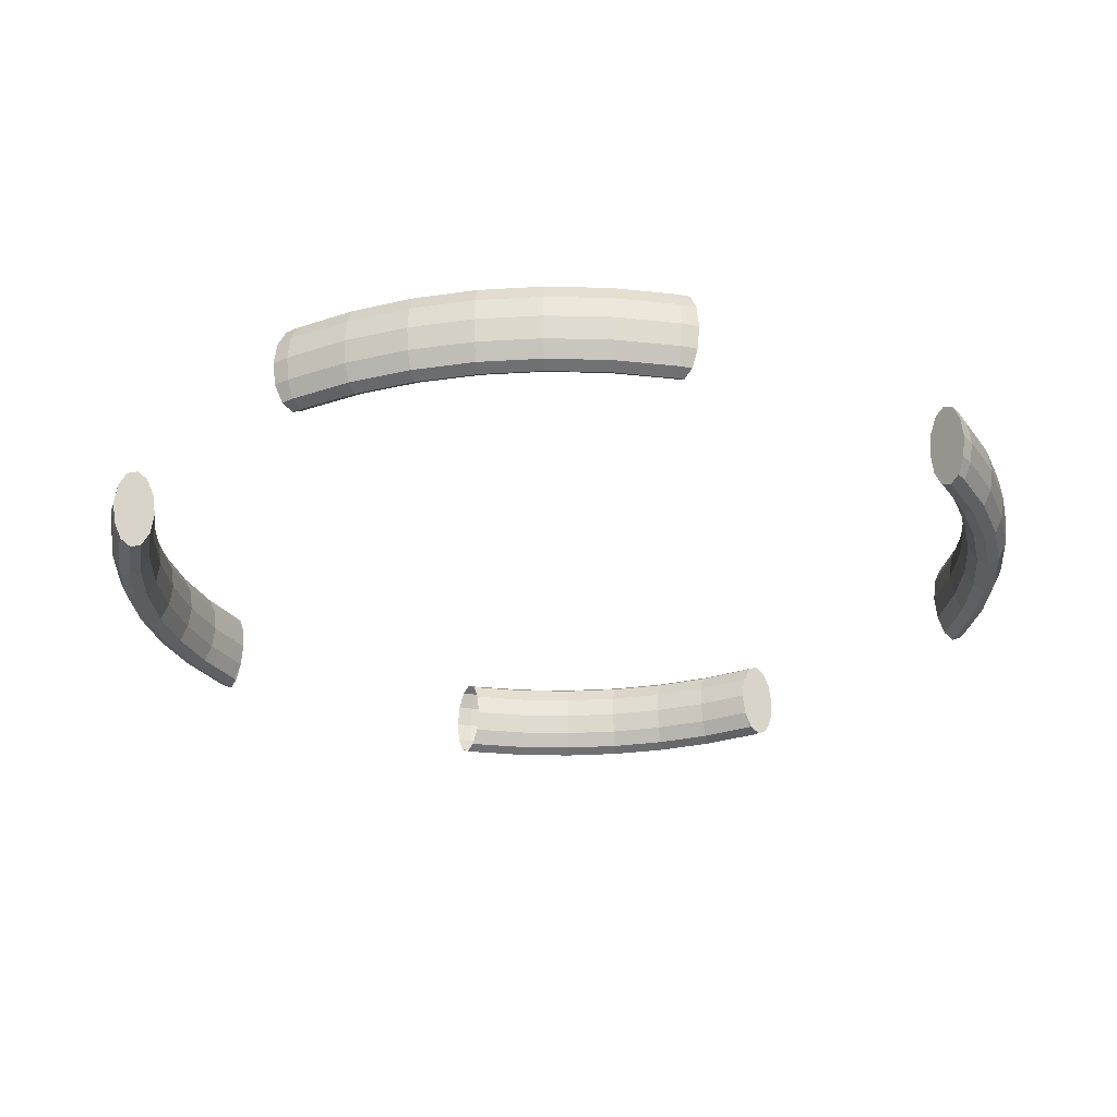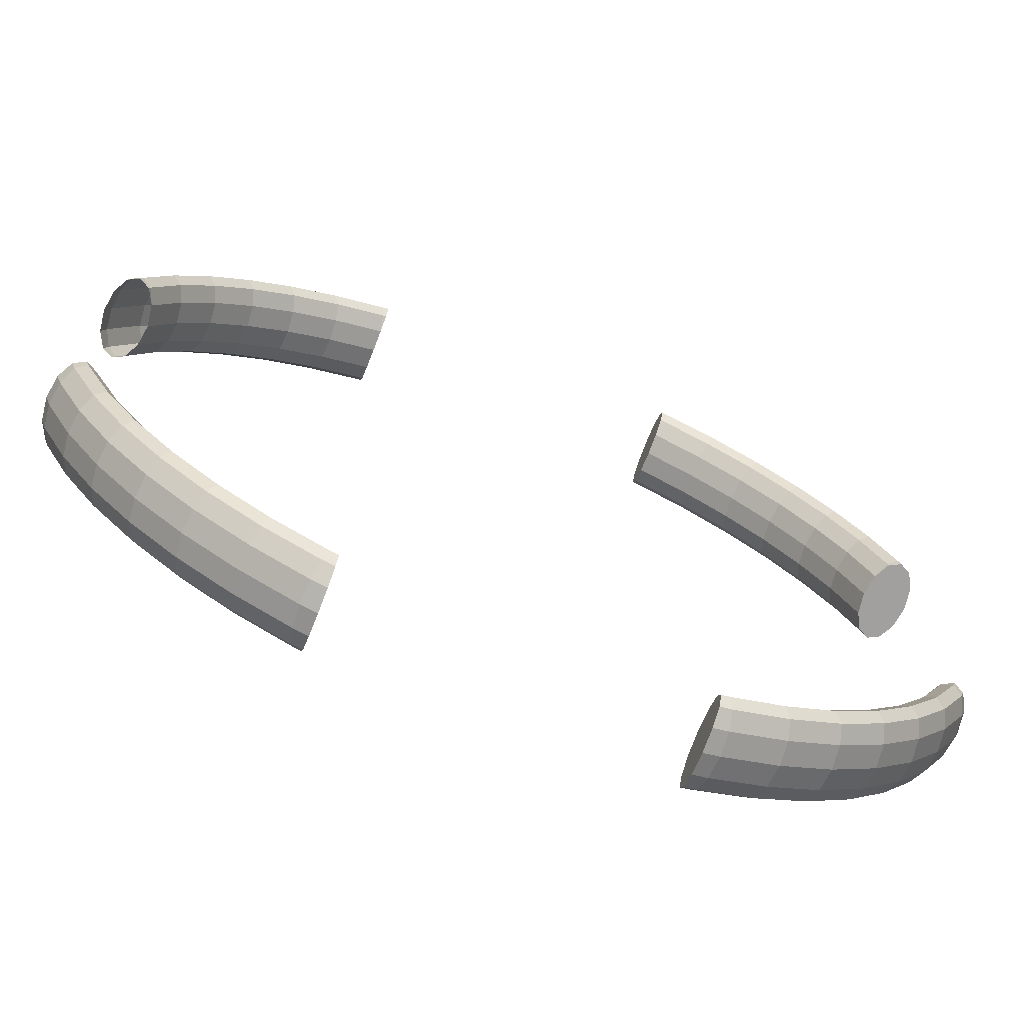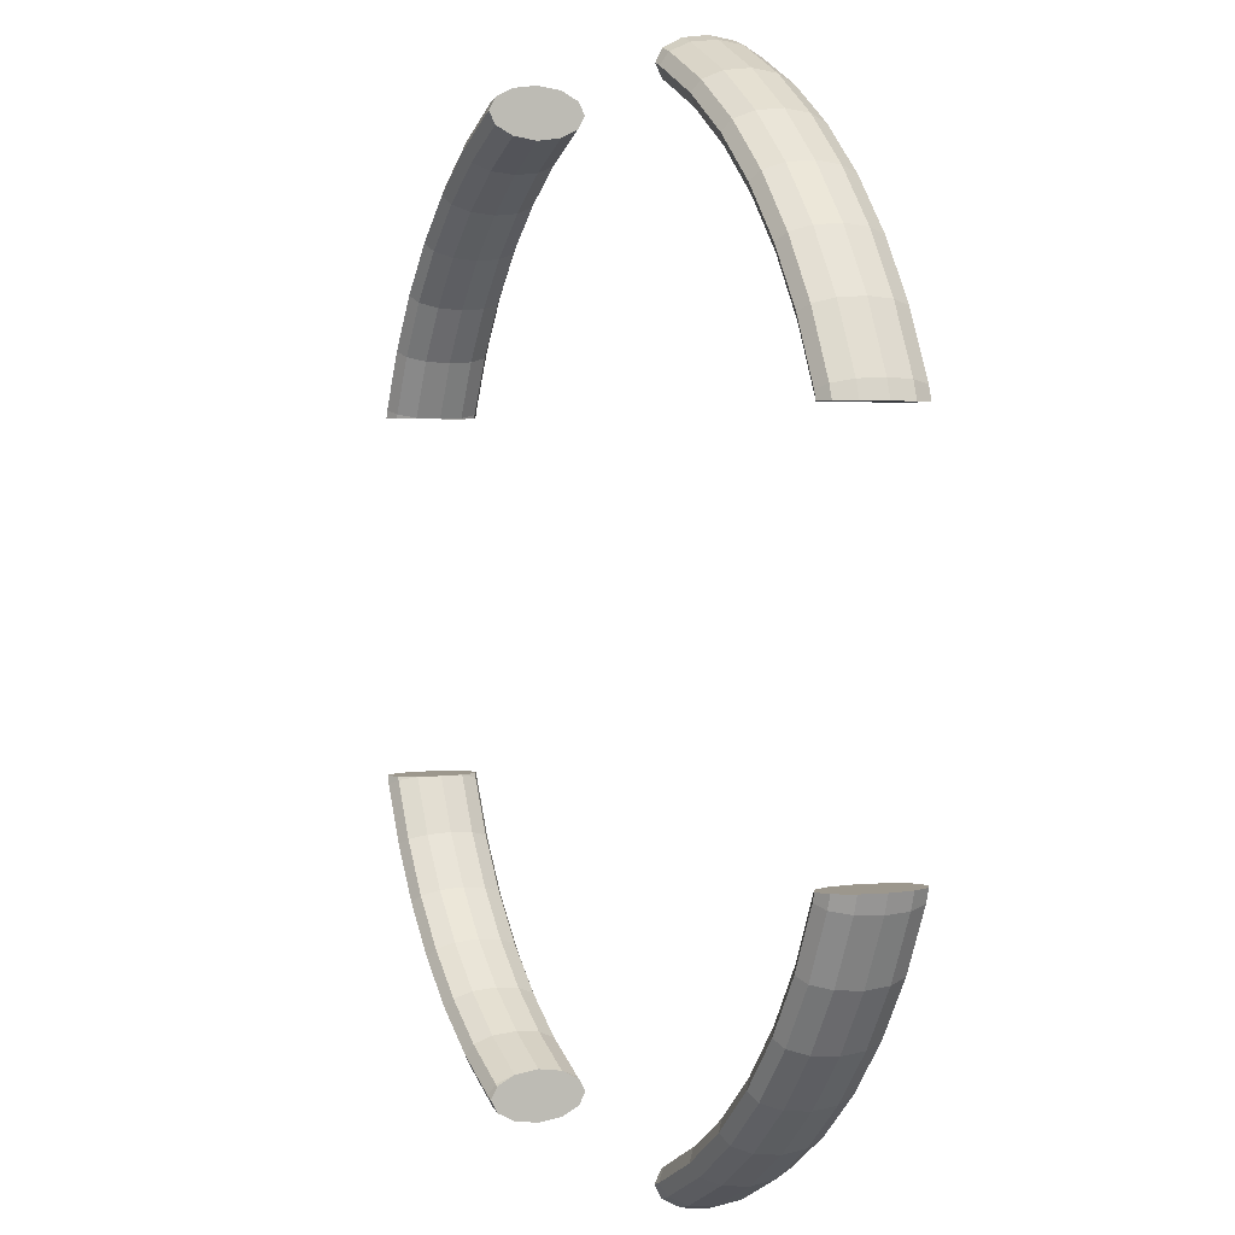
<metadata>
{"format":"obj","ext":"obj","renderer":"f3d","projection":"perspective","resolution":1024,"background":"white","views":[{"elev":-27.1,"azim":54.1,"up":"+Z"},{"elev":-71.9,"azim":-21.3,"up":"+Y"},{"elev":2.9,"azim":65.7,"up":"+Y"}]}
</metadata>
<code>
o Y-Axis-Rotation-spinner_Torus.004
v 2.701 1.119 0
v 2.685 1.112 0.136
v 2.639 1.093 0.2356
v 2.576 1.067 0.272
v 2.513 1.041 0.2356
v 2.467 1.022 0.136
v 2.467 1.022 -0.136
v 2.513 1.041 -0.2356
v 2.576 1.067 -0.272
v 2.639 1.093 -0.2356
v 2.685 1.112 -0.136
v 2.532 1.462 0
v 2.516 1.453 0.136
v 2.473 1.428 0.2356
v 2.414 1.394 0.272
v 2.356 1.36 0.2356
v 2.312 1.335 0.136
v 2.297 1.326 0
v 2.312 1.335 -0.136
v 2.356 1.36 -0.2356
v 2.414 1.394 -0.272
v 2.473 1.428 -0.2356
v 2.516 1.453 -0.136
v 2.32 1.78 0
v 2.305 1.769 0.136
v 2.266 1.739 0.2356
v 2.212 1.697 0.272
v 2.158 1.656 0.2356
v 2.118 1.626 0.136
v 2.104 1.614 0
v 2.118 1.626 -0.136
v 2.158 1.656 -0.2356
v 2.212 1.697 -0.272
v 2.266 1.739 -0.2356
v 2.305 1.769 -0.136
v 2.068 2.068 0
v 2.055 2.055 0.136
v 2.019 2.019 0.2356
v 1.971 1.971 0.272
v 1.923 1.923 0.2356
v 1.888 1.888 0.136
v 1.875 1.875 0
v 1.888 1.888 -0.136
v 1.923 1.923 -0.2356
v 1.971 1.971 -0.272
v 2.019 2.019 -0.2356
v 2.055 2.055 -0.136
v 1.78 2.32 0
v 1.769 2.305 0.136
v 1.739 2.266 0.2356
v 1.697 2.212 0.272
v 1.656 2.158 0.2356
v 1.626 2.118 0.136
v 1.614 2.104 0
v 1.626 2.118 -0.136
v 1.656 2.158 -0.2356
v 1.697 2.212 -0.272
v 1.739 2.266 -0.2356
v 1.769 2.305 -0.136
v 1.462 2.532 0
v 1.453 2.516 0.136
v 1.428 2.473 0.2356
v 1.394 2.414 0.272
v 1.36 2.356 0.2356
v 1.335 2.312 0.136
v 1.326 2.297 0
v 1.335 2.312 -0.136
v 1.36 2.356 -0.2356
v 1.394 2.414 -0.272
v 1.428 2.473 -0.2356
v 1.453 2.516 -0.136
v 1.119 2.701 0
v 1.112 2.685 0.136
v 1.093 2.639 0.2356
v 1.067 2.576 0.272
v 1.041 2.513 0.2356
v 1.022 2.467 0.136
v 1.022 2.467 -0.136
v 1.041 2.513 -0.2356
v 1.067 2.576 -0.272
v 1.093 2.639 -0.2356
v 1.112 2.685 -0.136
v -1.119 2.701 0
v -1.112 2.685 0.136
v -1.093 2.639 0.2356
v -1.067 2.576 0.272
v -1.041 2.513 0.2356
v -1.022 2.467 0.136
v -1.022 2.467 -0.136
v -1.041 2.513 -0.2356
v -1.067 2.576 -0.272
v -1.093 2.639 -0.2356
v -1.112 2.685 -0.136
v -1.462 2.532 0
v -1.453 2.516 0.136
v -1.428 2.473 0.2356
v -1.394 2.414 0.272
v -1.36 2.356 0.2356
v -1.335 2.312 0.136
v -1.326 2.297 0
v -1.335 2.312 -0.136
v -1.36 2.356 -0.2356
v -1.394 2.414 -0.272
v -1.428 2.473 -0.2356
v -1.453 2.516 -0.136
v -1.78 2.32 0
v -1.769 2.305 0.136
v -1.739 2.266 0.2356
v -1.697 2.212 0.272
v -1.656 2.158 0.2356
v -1.626 2.118 0.136
v -1.614 2.104 0
v -1.626 2.118 -0.136
v -1.656 2.158 -0.2356
v -1.697 2.212 -0.272
v -1.739 2.266 -0.2356
v -1.769 2.305 -0.136
v -2.068 2.068 0
v -2.055 2.055 0.136
v -2.019 2.019 0.2356
v -1.971 1.971 0.272
v -1.923 1.923 0.2356
v -1.888 1.888 0.136
v -1.875 1.875 0
v -1.888 1.888 -0.136
v -1.923 1.923 -0.2356
v -1.971 1.971 -0.272
v -2.019 2.019 -0.2356
v -2.055 2.055 -0.136
v -2.32 1.78 0
v -2.305 1.769 0.136
v -2.266 1.739 0.2356
v -2.212 1.697 0.272
v -2.158 1.656 0.2356
v -2.118 1.626 0.136
v -2.104 1.614 0
v -2.118 1.626 -0.136
v -2.158 1.656 -0.2356
v -2.212 1.697 -0.272
v -2.266 1.739 -0.2356
v -2.305 1.769 -0.136
v -2.532 1.462 0
v -2.516 1.453 0.136
v -2.473 1.428 0.2356
v -2.414 1.394 0.272
v -2.356 1.36 0.2356
v -2.312 1.335 0.136
v -2.297 1.326 0
v -2.312 1.335 -0.136
v -2.356 1.36 -0.2356
v -2.414 1.394 -0.272
v -2.473 1.428 -0.2356
v -2.516 1.453 -0.136
v -2.701 1.119 0
v -2.685 1.112 0.136
v -2.639 1.093 0.2356
v -2.576 1.067 0.272
v -2.513 1.041 0.2356
v -2.467 1.022 0.136
v -2.467 1.022 -0.136
v -2.513 1.041 -0.2356
v -2.576 1.067 -0.272
v -2.639 1.093 -0.2356
v -2.685 1.112 -0.136
v -2.701 -1.119 -0
v -2.685 -1.112 0.136
v -2.639 -1.093 0.2356
v -2.576 -1.067 0.272
v -2.513 -1.041 0.2356
v -2.467 -1.022 0.136
v -2.467 -1.022 -0.136
v -2.513 -1.041 -0.2356
v -2.576 -1.067 -0.272
v -2.639 -1.093 -0.2356
v -2.685 -1.112 -0.136
v -2.532 -1.462 -0
v -2.516 -1.453 0.136
v -2.473 -1.428 0.2356
v -2.414 -1.394 0.272
v -2.356 -1.36 0.2356
v -2.312 -1.335 0.136
v -2.297 -1.326 -0
v -2.312 -1.335 -0.136
v -2.356 -1.36 -0.2356
v -2.414 -1.394 -0.272
v -2.473 -1.428 -0.2356
v -2.516 -1.453 -0.136
v -2.32 -1.78 -0
v -2.305 -1.769 0.136
v -2.266 -1.739 0.2356
v -2.212 -1.697 0.272
v -2.158 -1.656 0.2356
v -2.118 -1.626 0.136
v -2.104 -1.614 -0
v -2.118 -1.626 -0.136
v -2.158 -1.656 -0.2356
v -2.212 -1.697 -0.272
v -2.266 -1.739 -0.2356
v -2.305 -1.769 -0.136
v -2.068 -2.068 -0
v -2.055 -2.055 0.136
v -2.019 -2.019 0.2356
v -1.971 -1.971 0.272
v -1.923 -1.923 0.2356
v -1.888 -1.888 0.136
v -1.875 -1.875 -0
v -1.888 -1.888 -0.136
v -1.923 -1.923 -0.2356
v -1.971 -1.971 -0.272
v -2.019 -2.019 -0.2356
v -2.055 -2.055 -0.136
v -1.78 -2.32 -0
v -1.769 -2.305 0.136
v -1.739 -2.266 0.2356
v -1.697 -2.212 0.272
v -1.656 -2.158 0.2356
v -1.626 -2.118 0.136
v -1.614 -2.104 -0
v -1.626 -2.118 -0.136
v -1.656 -2.158 -0.2356
v -1.697 -2.212 -0.272
v -1.739 -2.266 -0.2356
v -1.769 -2.305 -0.136
v -1.462 -2.532 -0
v -1.453 -2.516 0.136
v -1.428 -2.473 0.2356
v -1.394 -2.414 0.272
v -1.36 -2.356 0.2356
v -1.335 -2.312 0.136
v -1.326 -2.297 -0
v -1.335 -2.312 -0.136
v -1.36 -2.356 -0.2356
v -1.394 -2.414 -0.272
v -1.428 -2.473 -0.2356
v -1.453 -2.516 -0.136
v -1.119 -2.701 -0
v -1.112 -2.685 0.136
v -1.093 -2.639 0.2356
v -1.067 -2.576 0.272
v -1.041 -2.513 0.2356
v -1.022 -2.467 0.136
v -1.022 -2.467 -0.136
v -1.041 -2.513 -0.2356
v -1.067 -2.576 -0.272
v -1.093 -2.639 -0.2356
v -1.112 -2.685 -0.136
v 1.119 -2.701 -0
v 1.112 -2.685 0.136
v 1.093 -2.639 0.2356
v 1.067 -2.576 0.272
v 1.041 -2.513 0.2356
v 1.022 -2.467 0.136
v 1.022 -2.467 -0.136
v 1.041 -2.513 -0.2356
v 1.067 -2.576 -0.272
v 1.093 -2.639 -0.2356
v 1.112 -2.685 -0.136
v 1.462 -2.532 -0
v 1.453 -2.516 0.136
v 1.428 -2.473 0.2356
v 1.394 -2.414 0.272
v 1.36 -2.356 0.2356
v 1.335 -2.312 0.136
v 1.326 -2.297 -0
v 1.335 -2.312 -0.136
v 1.36 -2.356 -0.2356
v 1.394 -2.414 -0.272
v 1.428 -2.473 -0.2356
v 1.453 -2.516 -0.136
v 1.78 -2.32 -0
v 1.769 -2.305 0.136
v 1.739 -2.266 0.2356
v 1.697 -2.212 0.272
v 1.656 -2.158 0.2356
v 1.626 -2.118 0.136
v 1.614 -2.104 -0
v 1.626 -2.118 -0.136
v 1.656 -2.158 -0.2356
v 1.697 -2.212 -0.272
v 1.739 -2.266 -0.2356
v 1.769 -2.305 -0.136
v 2.068 -2.068 -0
v 2.055 -2.055 0.136
v 2.019 -2.019 0.2356
v 1.971 -1.971 0.272
v 1.923 -1.923 0.2356
v 1.888 -1.888 0.136
v 1.875 -1.875 -0
v 1.888 -1.888 -0.136
v 1.923 -1.923 -0.2356
v 1.971 -1.971 -0.272
v 2.019 -2.019 -0.2356
v 2.055 -2.055 -0.136
v 2.32 -1.78 -0
v 2.305 -1.769 0.136
v 2.266 -1.739 0.2356
v 2.212 -1.697 0.272
v 2.158 -1.656 0.2356
v 2.118 -1.626 0.136
v 2.104 -1.614 -0
v 2.118 -1.626 -0.136
v 2.158 -1.656 -0.2356
v 2.212 -1.697 -0.272
v 2.266 -1.739 -0.2356
v 2.305 -1.769 -0.136
v 2.532 -1.462 -0
v 2.516 -1.453 0.136
v 2.473 -1.428 0.2356
v 2.414 -1.394 0.272
v 2.356 -1.36 0.2356
v 2.312 -1.335 0.136
v 2.297 -1.326 -0
v 2.312 -1.335 -0.136
v 2.356 -1.36 -0.2356
v 2.414 -1.394 -0.272
v 2.473 -1.428 -0.2356
v 2.516 -1.453 -0.136
v 2.701 -1.119 -0
v 2.685 -1.112 0.136
v 2.639 -1.093 0.2356
v 2.576 -1.067 0.272
v 2.513 -1.041 0.2356
v 2.467 -1.022 0.136
v 2.467 -1.022 -0.136
v 2.513 -1.041 -0.2356
v 2.576 -1.067 -0.272
v 2.639 -1.093 -0.2356
v 2.685 -1.112 -0.136
v 2.592 -1.02 0.272
v 2.663 -1.02 0.2356
v 2.716 -1.02 0.136
v 2.735 -1.02 -0
v 2.468 -1.02 0.136
v 2.468 -1.02 -0.136
v 2.462 -1.02 -0.09991
v 2.52 -1.02 -0.2356
v 2.462 -1.02 0.09991
v 2.52 -1.02 0.2356
v 2.592 -1.02 -0.272
v 2.663 -1.02 -0.2356
v 2.716 -1.02 -0.136
v 2.448 -1.02 -0
v 2.663 1.02 0.2356
v 2.716 1.02 0.136
v 2.592 1.02 0.272
v 2.448 1.02 0
v 2.462 1.02 0.09994
v 2.462 1.02 -0.09994
v 2.52 1.02 -0.2356
v 2.468 1.02 0.136
v 2.52 1.02 0.2356
v 2.468 1.02 -0.136
v 2.735 1.02 0
v 2.663 1.02 -0.2356
v 2.716 1.02 -0.136
v 2.592 1.02 -0.272
v -2.463 -1.02 0.09995
v -2.448 -1.02 -0
v -2.463 -1.02 -0.09995
v -2.468 -1.02 0.136
v -2.468 -1.02 -0.136
v -2.52 -1.02 0.2356
v -2.52 -1.02 -0.2356
v -2.592 -1.02 0.272
v -2.663 -1.02 0.2356
v -2.716 -1.02 0.136
v -2.592 -1.02 -0.272
v -2.663 -1.02 -0.2356
v -2.716 -1.02 -0.136
v -2.735 -1.02 -0
v -2.592 1.02 0.272
v -2.663 1.02 0.2356
v -2.735 1.02 0
v -2.716 1.02 0.136
v -2.462 1.02 0.09993
v -2.448 1.02 0
v -2.462 1.02 -0.09993
v -2.468 1.02 0.136
v -2.52 1.02 -0.2356
v -2.468 1.02 -0.136
v -2.52 1.02 0.2356
v -2.592 1.02 -0.272
v -2.663 1.02 -0.2356
v -2.716 1.02 -0.136
v 1.02 2.735 0
v 1.02 2.716 0.136
v 1.02 2.663 0.2356
v 1.02 2.592 0.272
v 1.02 2.716 -0.136
v 1.02 2.663 -0.2356
v 1.02 2.592 -0.272
v 1.02 2.52 0.2356
v 1.02 2.52 -0.2356
v 1.02 2.468 -0.136
v 1.02 2.468 0.136
v 1.02 2.462 -0.09992
v 1.02 2.462 0.09992
v 1.02 2.448 0
v -1.02 2.716 0.136
v -1.02 2.52 0.2356
v -1.02 2.52 -0.2356
v -1.02 2.592 0.272
v -1.02 2.663 0.2356
v -1.02 2.468 0.136
v -1.02 2.462 0.09993
v -1.02 2.462 -0.09993
v -1.02 2.468 -0.136
v -1.02 2.448 0
v -1.02 2.716 -0.136
v -1.02 2.735 0
v -1.02 2.592 -0.272
v -1.02 2.663 -0.2356
v 1.02 -2.448 -0
v 1.02 -2.462 0.09992
v 1.02 -2.462 -0.09992
v 1.02 -2.716 0.136
v 1.02 -2.663 0.2356
v 1.02 -2.592 0.272
v 1.02 -2.52 0.2356
v 1.02 -2.468 -0.136
v 1.02 -2.52 -0.2356
v 1.02 -2.468 0.136
v 1.02 -2.735 -0
v 1.02 -2.716 -0.136
v 1.02 -2.663 -0.2356
v 1.02 -2.592 -0.272
v -1.02 -2.592 0.272
v -1.02 -2.663 0.2356
v -1.02 -2.716 0.136
v -1.02 -2.735 -0
v -1.02 -2.468 0.136
v -1.02 -2.468 -0.136
v -1.02 -2.462 -0.09993
v -1.02 -2.462 0.09993
v -1.02 -2.52 0.2356
v -1.02 -2.52 -0.2356
v -1.02 -2.592 -0.272
v -1.02 -2.663 -0.2356
v -1.02 -2.716 -0.136
v -1.02 -2.448 -0
f 1 12 13 2
f 2 13 14 3
f 3 14 15 4
f 4 15 16 5
f 5 16 17 6
f 6 17 18 346 347
f 7 19 20 8
f 8 20 21 9
f 9 21 22 10
f 10 22 23 11
f 11 23 12 1
f 12 24 25 13
f 13 25 26 14
f 14 26 27 15
f 15 27 28 16
f 16 28 29 17
f 17 29 30 18
f 18 30 31 19
f 19 31 32 20
f 20 32 33 21
f 21 33 34 22
f 22 34 35 23
f 23 35 24 12
f 24 36 37 25
f 25 37 38 26
f 26 38 39 27
f 27 39 40 28
f 28 40 41 29
f 29 41 42 30
f 30 42 43 31
f 31 43 44 32
f 32 44 45 33
f 33 45 46 34
f 34 46 47 35
f 35 47 36 24
f 36 48 49 37
f 37 49 50 38
f 38 50 51 39
f 39 51 52 40
f 40 52 53 41
f 41 53 54 42
f 42 54 55 43
f 43 55 56 44
f 44 56 57 45
f 45 57 58 46
f 46 58 59 47
f 47 59 48 36
f 48 60 61 49
f 49 61 62 50
f 50 62 63 51
f 51 63 64 52
f 52 64 65 53
f 53 65 66 54
f 54 66 67 55
f 55 67 68 56
f 56 68 69 57
f 57 69 70 58
f 58 70 71 59
f 59 71 60 48
f 60 72 73 61
f 61 73 74 62
f 62 74 75 63
f 63 75 76 64
f 64 76 77 65
f 65 77 397 398 66
f 66 398 396 78 67
f 67 78 79 68
f 68 79 80 69
f 69 80 81 70
f 70 81 82 71
f 71 82 72 60
f 72 385 386 73
f 73 386 387 74
f 74 387 388 75
f 75 388 392 76
f 76 392 395 77
f 77 395 397
f 78 394 393 79
f 79 393 391 80
f 80 391 390 81
f 81 390 389 82
f 82 389 385 72
f 83 94 95 84
f 84 95 96 85
f 85 96 97 86
f 86 97 98 87
f 87 98 99 88
f 88 99 100 408 405
f 89 101 102 90
f 90 102 103 91
f 91 103 104 92
f 92 104 105 93
f 93 105 94 83
f 94 106 107 95
f 95 107 108 96
f 96 108 109 97
f 97 109 110 98
f 98 110 111 99
f 99 111 112 100
f 100 112 113 101
f 101 113 114 102
f 102 114 115 103
f 103 115 116 104
f 104 116 117 105
f 105 117 106 94
f 106 118 119 107
f 107 119 120 108
f 108 120 121 109
f 109 121 122 110
f 110 122 123 111
f 111 123 124 112
f 112 124 125 113
f 113 125 126 114
f 114 126 127 115
f 115 127 128 116
f 116 128 129 117
f 117 129 118 106
f 118 130 131 119
f 119 131 132 120
f 120 132 133 121
f 121 133 134 122
f 122 134 135 123
f 123 135 136 124
f 124 136 137 125
f 125 137 138 126
f 126 138 139 127
f 127 139 140 128
f 128 140 141 129
f 129 141 130 118
f 130 142 143 131
f 131 143 144 132
f 132 144 145 133
f 133 145 146 134
f 134 146 147 135
f 135 147 148 136
f 136 148 149 137
f 137 149 150 138
f 138 150 151 139
f 139 151 152 140
f 140 152 153 141
f 141 153 142 130
f 142 154 155 143
f 143 155 156 144
f 144 156 157 145
f 145 157 158 146
f 146 158 159 147
f 147 159 375 376 148
f 148 376 377 160 149
f 149 160 161 150
f 150 161 162 151
f 151 162 163 152
f 152 163 164 153
f 153 164 154 142
f 154 373 374 155
f 155 374 372 156
f 156 372 371 157
f 157 371 381 158
f 158 381 378 159
f 159 378 375
f 160 380 379 161
f 161 379 382 162
f 162 382 383 163
f 163 383 384 164
f 164 384 373 154
f 165 176 177 166
f 166 177 178 167
f 167 178 179 168
f 168 179 180 169
f 169 180 181 170
f 170 181 182 358 357
f 171 183 184 172
f 172 184 185 173
f 173 185 186 174
f 174 186 187 175
f 175 187 176 165
f 176 188 189 177
f 177 189 190 178
f 178 190 191 179
f 179 191 192 180
f 180 192 193 181
f 181 193 194 182
f 182 194 195 183
f 183 195 196 184
f 184 196 197 185
f 185 197 198 186
f 186 198 199 187
f 187 199 188 176
f 188 200 201 189
f 189 201 202 190
f 190 202 203 191
f 191 203 204 192
f 192 204 205 193
f 193 205 206 194
f 194 206 207 195
f 195 207 208 196
f 196 208 209 197
f 197 209 210 198
f 198 210 211 199
f 199 211 200 188
f 200 212 213 201
f 201 213 214 202
f 202 214 215 203
f 203 215 216 204
f 204 216 217 205
f 205 217 218 206
f 206 218 219 207
f 207 219 220 208
f 208 220 221 209
f 209 221 222 210
f 210 222 223 211
f 211 223 212 200
f 212 224 225 213
f 213 225 226 214
f 214 226 227 215
f 215 227 228 216
f 216 228 229 217
f 217 229 230 218
f 218 230 231 219
f 219 231 232 220
f 220 232 233 221
f 221 233 234 222
f 222 234 235 223
f 223 235 224 212
f 224 236 237 225
f 225 237 238 226
f 226 238 239 227
f 227 239 240 228
f 228 240 241 229
f 229 241 434 440 230
f 230 440 433 242 231
f 231 242 243 232
f 232 243 244 233
f 233 244 245 234
f 234 245 246 235
f 235 246 236 224
f 236 430 429 237
f 237 429 428 238
f 238 428 427 239
f 239 427 435 240
f 240 435 431 241
f 241 431 434
f 242 432 436 243
f 243 436 437 244
f 244 437 438 245
f 245 438 439 246
f 246 439 430 236
f 247 258 259 248
f 248 259 260 249
f 249 260 261 250
f 250 261 262 251
f 251 262 263 252
f 252 263 264 413 414
f 253 265 266 254
f 254 266 267 255
f 255 267 268 256
f 256 268 269 257
f 257 269 258 247
f 258 270 271 259
f 259 271 272 260
f 260 272 273 261
f 261 273 274 262
f 262 274 275 263
f 263 275 276 264
f 264 276 277 265
f 265 277 278 266
f 266 278 279 267
f 267 279 280 268
f 268 280 281 269
f 269 281 270 258
f 270 282 283 271
f 271 283 284 272
f 272 284 285 273
f 273 285 286 274
f 274 286 287 275
f 275 287 288 276
f 276 288 289 277
f 277 289 290 278
f 278 290 291 279
f 279 291 292 280
f 280 292 293 281
f 281 293 282 270
f 282 294 295 283
f 283 295 296 284
f 284 296 297 285
f 285 297 298 286
f 286 298 299 287
f 287 299 300 288
f 288 300 301 289
f 289 301 302 290
f 290 302 303 291
f 291 303 304 292
f 292 304 305 293
f 293 305 294 282
f 294 306 307 295
f 295 307 308 296
f 296 308 309 297
f 297 309 310 298
f 298 310 311 299
f 299 311 312 300
f 300 312 313 301
f 301 313 314 302
f 302 314 315 303
f 303 315 316 304
f 304 316 317 305
f 305 317 306 294
f 306 318 319 307
f 307 319 320 308
f 308 320 321 309
f 309 321 322 310
f 310 322 323 311
f 311 323 337 342 312
f 312 342 335 324 313
f 313 324 325 314
f 314 325 326 315
f 315 326 327 316
f 316 327 328 317
f 317 328 318 306
f 318 332 331 319
f 319 331 330 320
f 320 330 329 321
f 321 329 338 322
f 322 338 333 323
f 323 333 337
f 324 334 336 325
f 325 336 339 326
f 326 339 340 327
f 327 340 341 328
f 328 341 332 318
f 350 351 5 6
f 351 345 4 5
f 342 337 333 338 329 330 331 332 341 340 339 336 334 335
f 345 343 3 4
f 343 344 2 3
f 344 353 1 2
f 347 350 6
f 356 349 8 9
f 347 346 348 352 349 356 354 355 353 344 343 345 351 350
f 348 346 18 19 7
f 353 355 11 1
f 349 352 7 8
f 335 334 324
f 355 354 10 11
f 354 356 9 10
f 352 348 7
f 359 358 182 183 171
f 370 366 365 364 362 360 357 358 359 361 363 367 368 369
f 364 365 167 168
f 370 369 175 165
f 357 360 170
f 367 363 172 173
f 366 370 165 166
f 360 362 169 170
f 362 364 168 169
f 361 359 171
f 369 368 174 175
f 365 366 166 167
f 377 380 160
f 368 367 173 174
f 363 361 171 172
f 396 394 78
f 404 400 87 88
f 400 402 86 87
f 412 411 91 92
f 401 407 89 90
f 385 389 390 391 393 394 396 398 397 395 392 388 387 386
f 402 403 85 86
f 411 401 90 91
f 409 412 92 93
f 410 409 93 83
f 399 410 83 84
f 407 406 89
f 405 404 88
f 410 399 403 402 400 404 405 408 406 407 401 411 412 409
f 406 408 100 101 89
f 403 399 84 85
f 424 425 256 257
f 422 419 251 252
f 421 420 253 254
f 420 415 253
f 433 432 242
f 419 418 250 251
f 424 423 416 417 418 419 422 414 413 415 420 421 426 425
f 414 422 252
f 418 417 249 250
f 433 440 434 431 435 427 428 429 430 439 438 437 436 432
f 416 423 247 248
f 426 421 254 255
f 425 426 255 256
f 415 413 264 265 253
f 417 416 248 249
f 423 424 257 247

</code>
